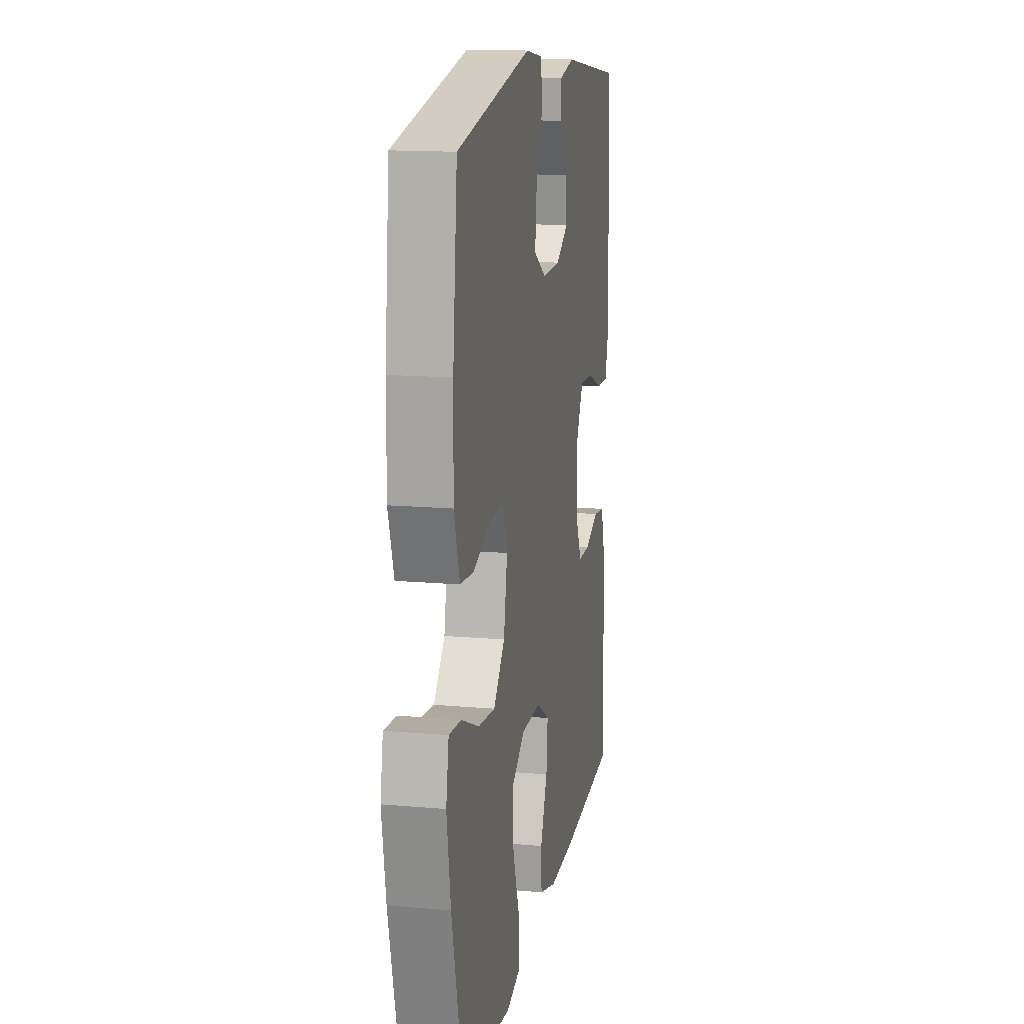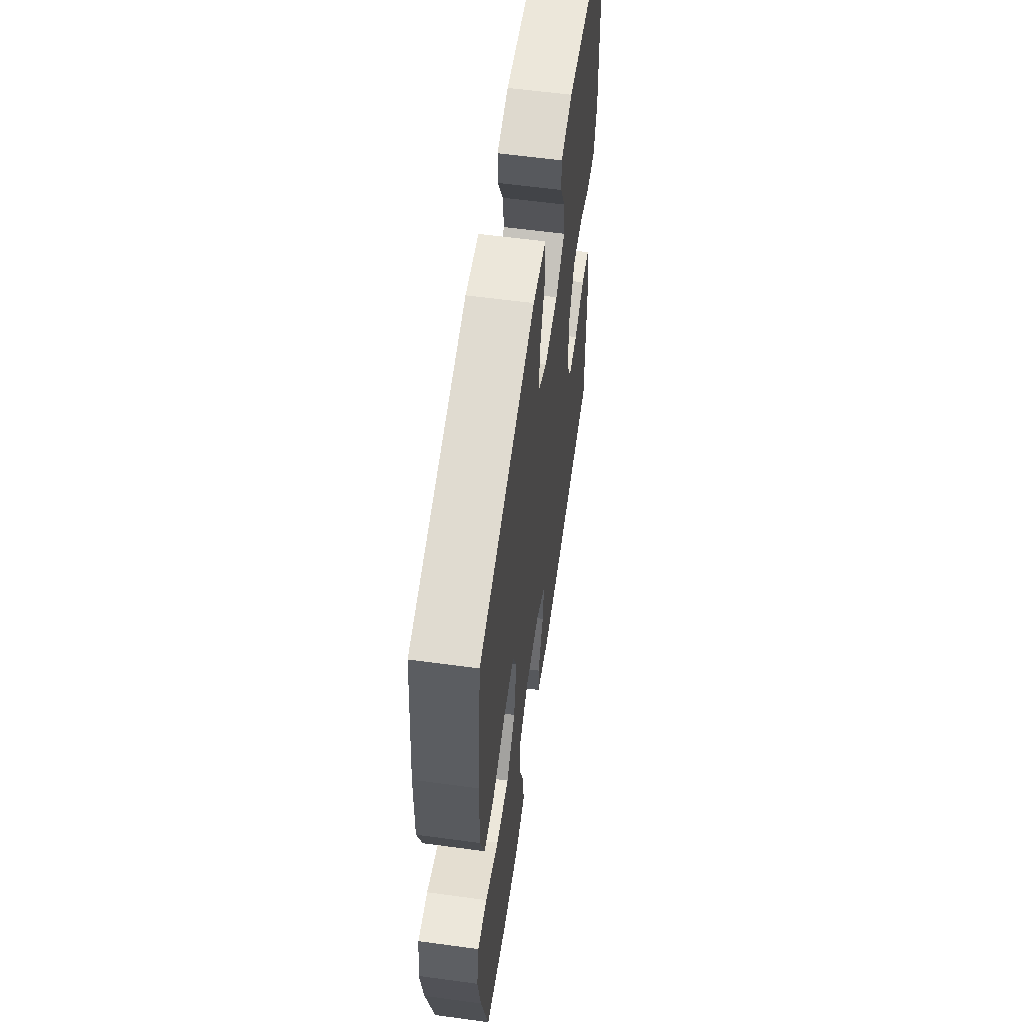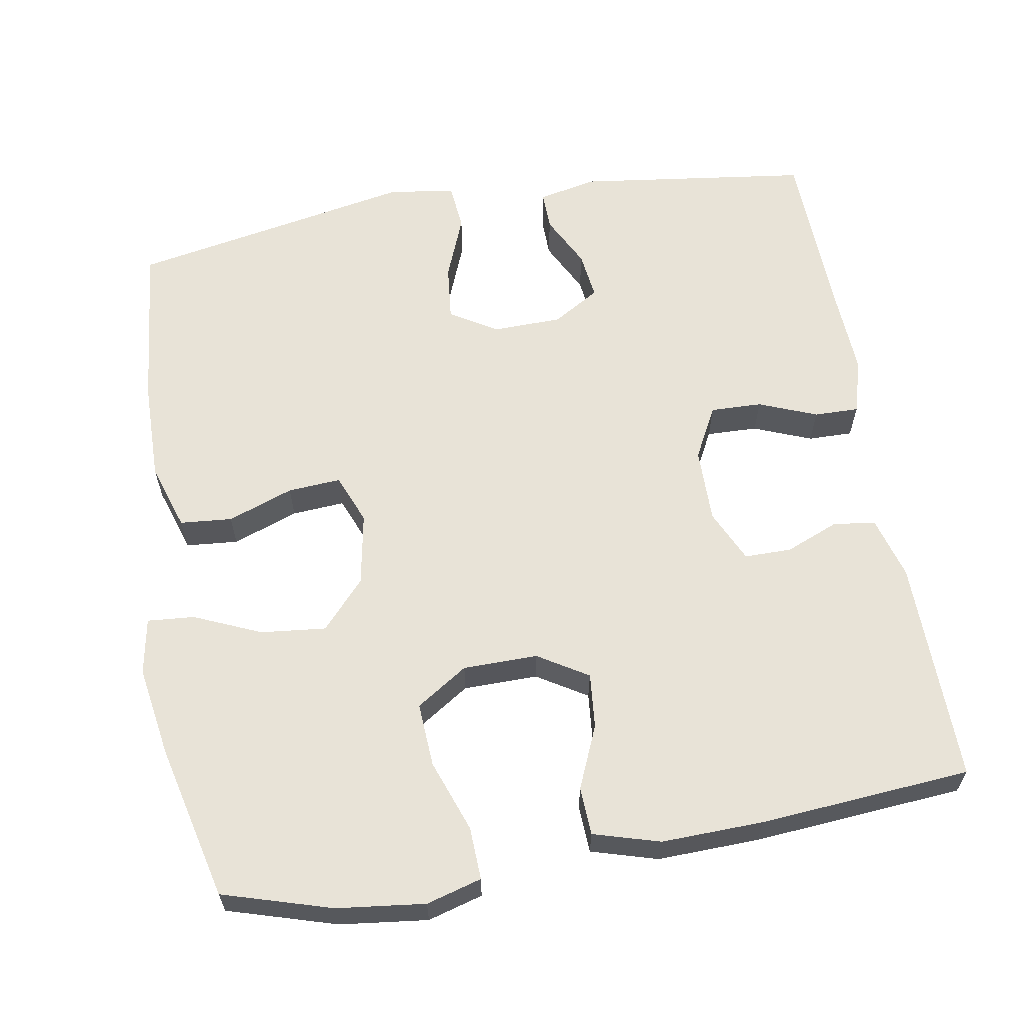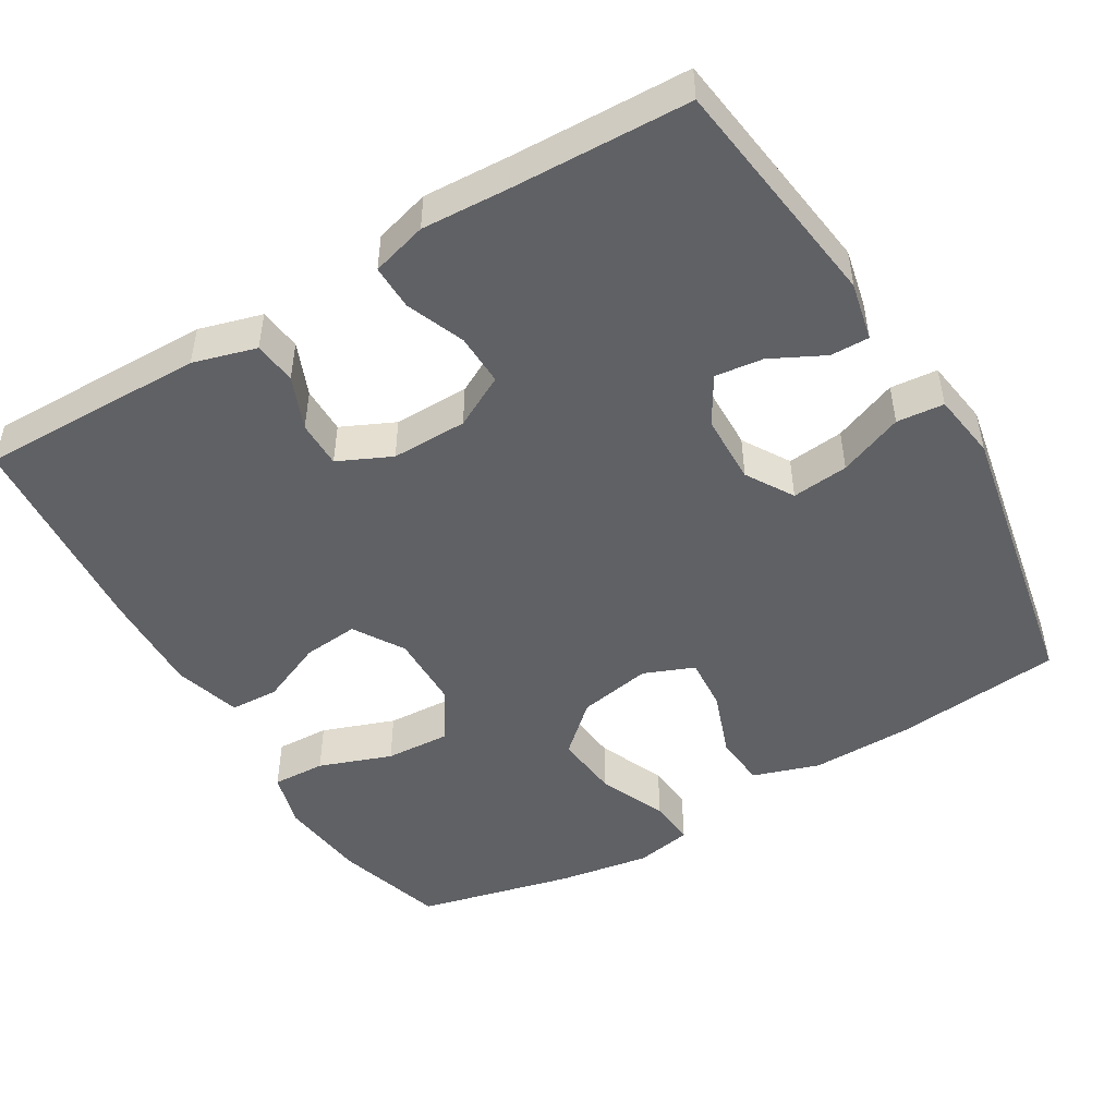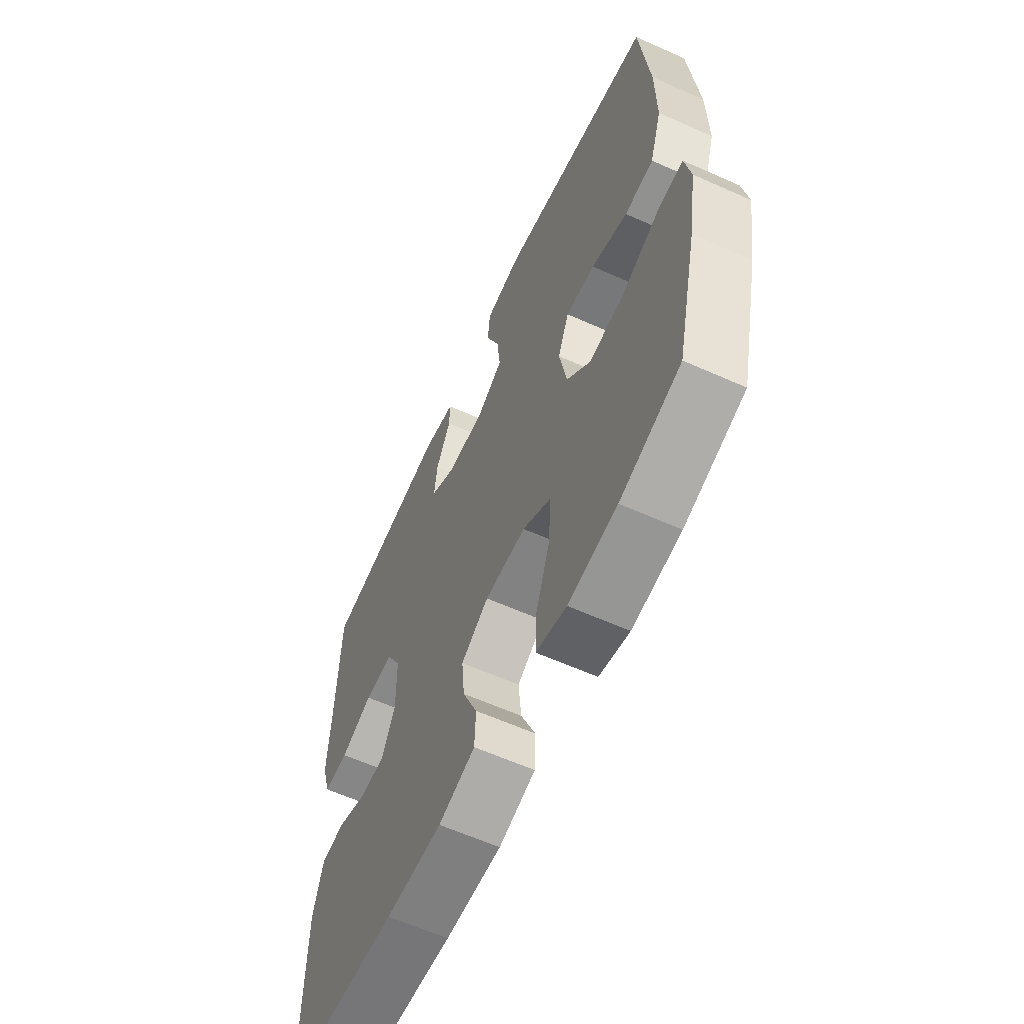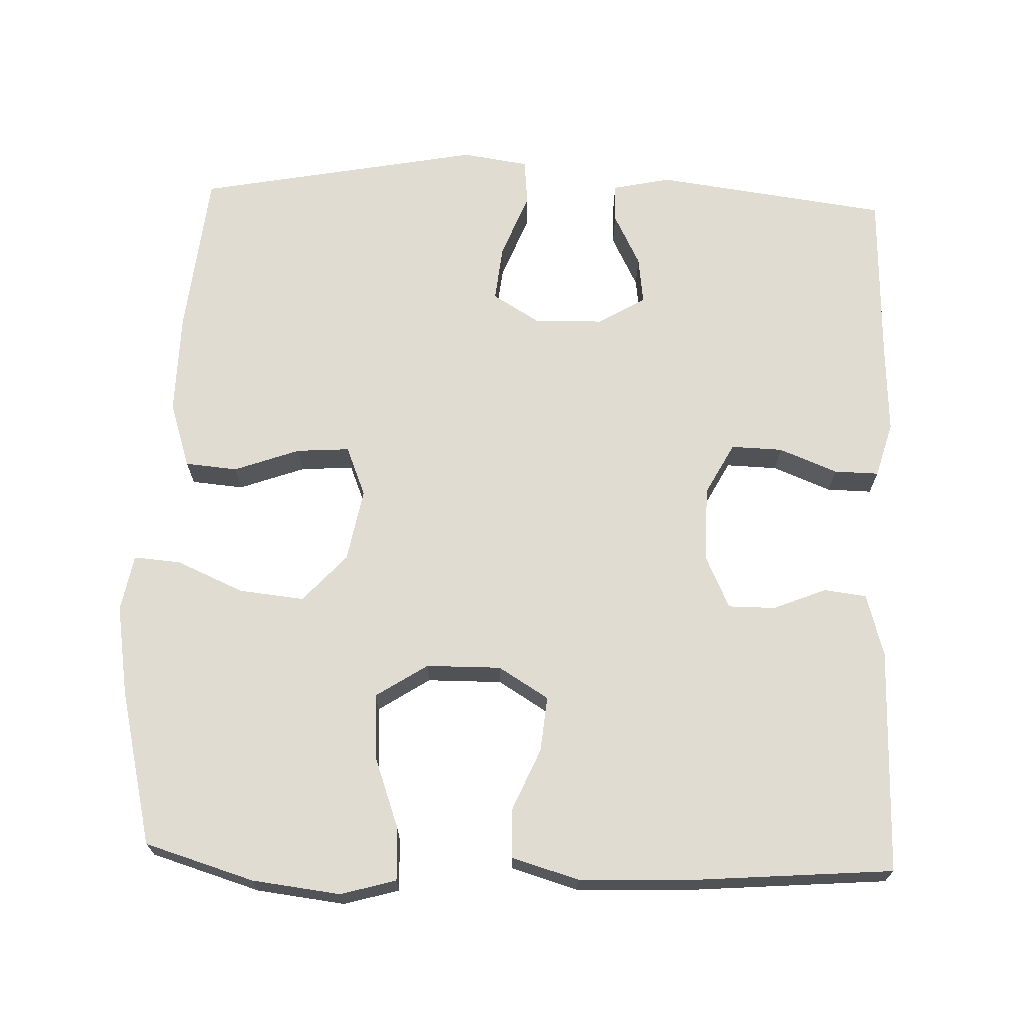
<metadata>
{"format":"obj","ext":"obj","renderer":"f3d","projection":"perspective","resolution":1024,"background":"white","views":[{"elev":14.6,"azim":100.9,"up":"+Z"},{"elev":58.9,"azim":98.0,"up":"+Z"},{"elev":61.9,"azim":170.3,"up":"+Y"},{"elev":-48.7,"azim":-59.2,"up":"+Y"},{"elev":-61.3,"azim":65.5,"up":"+Z"},{"elev":69.0,"azim":-177.9,"up":"+Y"}]}
</metadata>
<code>
v 0.5 0.07 0.5
v 0.523 0.07 0.276
v 0.525 0.07 0.14
v 0.496 0.07 0.051
v 0.426 0.07 0.045
v 0.338 0.07 0.077
v 0.267 0.07 0.082
v 0.24 0.07 0.015
v 0.258 0.07 -0.083
v 0.316 0.07 -0.147
v 0.403 0.07 -0.138
v 0.493 0.07 -0.099
v 0.556 0.07 -0.094
v 0.57 0.07 -0.17
v 0.55 0.07 -0.292
v 0.5 0.07 -0.5
v 0.354 0.07 -0.544
v 0.236 0.07 -0.558
v 0.162 0.07 -0.537
v 0.165 0.07 -0.466
v 0.2 0.07 -0.369
v 0.205 0.07 -0.283
v 0.136 0.07 -0.238
v 0.036 0.07 -0.237
v -0.031 0.07 -0.278
v -0.024 0.07 -0.352
v 0.012 0.07 -0.436
v 0.009 0.07 -0.501
v -0.08 0.07 -0.527
v -0.217 0.07 -0.523
v -0.5 0.07 -0.5
v -0.496 0.07 -0.198
v -0.472 0.07 -0.114
v -0.415 0.07 -0.107
v -0.344 0.07 -0.136
v -0.281 0.07 -0.136
v -0.248 0.07 -0.065
v -0.249 0.07 0.036
v -0.286 0.07 0.106
v -0.355 0.07 0.104
v -0.433 0.07 0.073
v -0.493 0.07 0.072
v -0.514 0.07 0.146
v -0.508 0.07 0.262
v -0.5 0.07 0.5
v -0.187 0.07 0.541
v -0.109 0.07 0.524
v -0.11 0.07 0.472
v -0.146 0.07 0.401
v -0.154 0.07 0.337
v -0.091 0.07 0.299
v 0.002 0.07 0.297
v 0.065 0.07 0.335
v 0.057 0.07 0.411
v 0.023 0.07 0.497
v 0.029 0.07 0.56
v 0.118 0.07 0.573
v 0.5 0 0.5
v 0.523 0 0.276
v 0.525 0 0.14
v 0.496 0 0.051
v 0.426 0 0.045
v 0.338 0 0.077
v 0.267 0 0.082
v 0.24 0 0.015
v 0.258 0 -0.083
v 0.316 0 -0.147
v 0.403 0 -0.138
v 0.493 0 -0.099
v 0.556 0 -0.094
v 0.57 0 -0.17
v 0.55 0 -0.292
v 0.5 0 -0.5
v 0.354 0 -0.544
v 0.236 0 -0.558
v 0.162 0 -0.537
v 0.165 0 -0.466
v 0.2 0 -0.369
v 0.205 0 -0.283
v 0.136 0 -0.238
v 0.036 0 -0.237
v -0.031 0 -0.278
v -0.024 0 -0.352
v 0.012 0 -0.436
v 0.009 0 -0.501
v -0.08 0 -0.527
v -0.217 0 -0.523
v -0.5 0 -0.5
v -0.496 0 -0.198
v -0.472 0 -0.114
v -0.415 0 -0.107
v -0.344 0 -0.136
v -0.281 0 -0.136
v -0.248 0 -0.065
v -0.249 0 0.036
v -0.286 0 0.106
v -0.355 0 0.104
v -0.433 0 0.073
v -0.493 0 0.072
v -0.514 0 0.146
v -0.508 0 0.262
v -0.5 0 0.5
v -0.187 0 0.541
v -0.109 0 0.524
v -0.11 0 0.472
v -0.146 0 0.401
v -0.154 0 0.337
v -0.091 0 0.299
v 0.002 0 0.297
v 0.065 0 0.335
v 0.057 0 0.411
v 0.023 0 0.497
v 0.029 0 0.56
v 0.118 0 0.573
f 4 5 6
f 3 4 6
f 2 3 6
f 1 2 6
f 57 1 6
f 56 57 6
f 55 56 6
f 54 55 6
f 53 54 6 7
f 52 53 7 8
f 51 52 8 9
f 50 51 9 10
f 47 48 49
f 46 47 49
f 45 46 49
f 44 45 49
f 44 49 50
f 43 44 50
f 42 43 50
f 41 42 50
f 40 41 50
f 39 40 50
f 38 39 50 10
f 33 34 35
f 32 33 35
f 31 32 35
f 30 31 35
f 29 30 35
f 28 29 35
f 27 28 35
f 26 27 35
f 25 26 35 36
f 24 25 36 37
f 19 20 21
f 18 19 21
f 17 18 21
f 16 17 21
f 15 16 21
f 14 15 21
f 13 14 21
f 12 13 21
f 11 12 21
f 10 11 21 22
f 37 38 10
f 24 37 10
f 23 24 10
f 10 22 23
f 63 62 61
f 63 61 60
f 63 60 59
f 63 59 58
f 63 58 114
f 63 114 113
f 63 113 112
f 63 112 111
f 64 63 111 110
f 65 64 110 109
f 66 65 109 108
f 67 66 108 107
f 106 105 104
f 106 104 103
f 106 103 102
f 106 102 101
f 107 106 101
f 107 101 100
f 107 100 99
f 107 99 98
f 107 98 97
f 107 97 96
f 67 107 96 95
f 92 91 90
f 92 90 89
f 92 89 88
f 92 88 87
f 92 87 86
f 92 86 85
f 92 85 84
f 92 84 83
f 93 92 83 82
f 94 93 82 81
f 78 77 76
f 78 76 75
f 78 75 74
f 78 74 73
f 78 73 72
f 78 72 71
f 78 71 70
f 78 70 69
f 78 69 68
f 79 78 68 67
f 67 95 94
f 67 94 81
f 67 81 80
f 80 79 67
f 1 58 59 2
f 2 59 60 3
f 3 60 61 4
f 4 61 62 5
f 5 62 63 6
f 6 63 64 7
f 7 64 65 8
f 8 65 66 9
f 9 66 67 10
f 10 67 68 11
f 11 68 69 12
f 12 69 70 13
f 13 70 71 14
f 14 71 72 15
f 15 72 73 16
f 16 73 74 17
f 17 74 75 18
f 18 75 76 19
f 19 76 77 20
f 20 77 78 21
f 21 78 79 22
f 22 79 80 23
f 23 80 81 24
f 24 81 82 25
f 25 82 83 26
f 26 83 84 27
f 27 84 85 28
f 28 85 86 29
f 29 86 87 30
f 30 87 88 31
f 31 88 89 32
f 32 89 90 33
f 33 90 91 34
f 34 91 92 35
f 35 92 93 36
f 36 93 94 37
f 37 94 95 38
f 38 95 96 39
f 39 96 97 40
f 40 97 98 41
f 41 98 99 42
f 42 99 100 43
f 43 100 101 44
f 44 101 102 45
f 45 102 103 46
f 46 103 104 47
f 47 104 105 48
f 48 105 106 49
f 49 106 107 50
f 50 107 108 51
f 51 108 109 52
f 52 109 110 53
f 53 110 111 54
f 54 111 112 55
f 55 112 113 56
f 56 113 114 57
f 57 114 58 1

</code>
